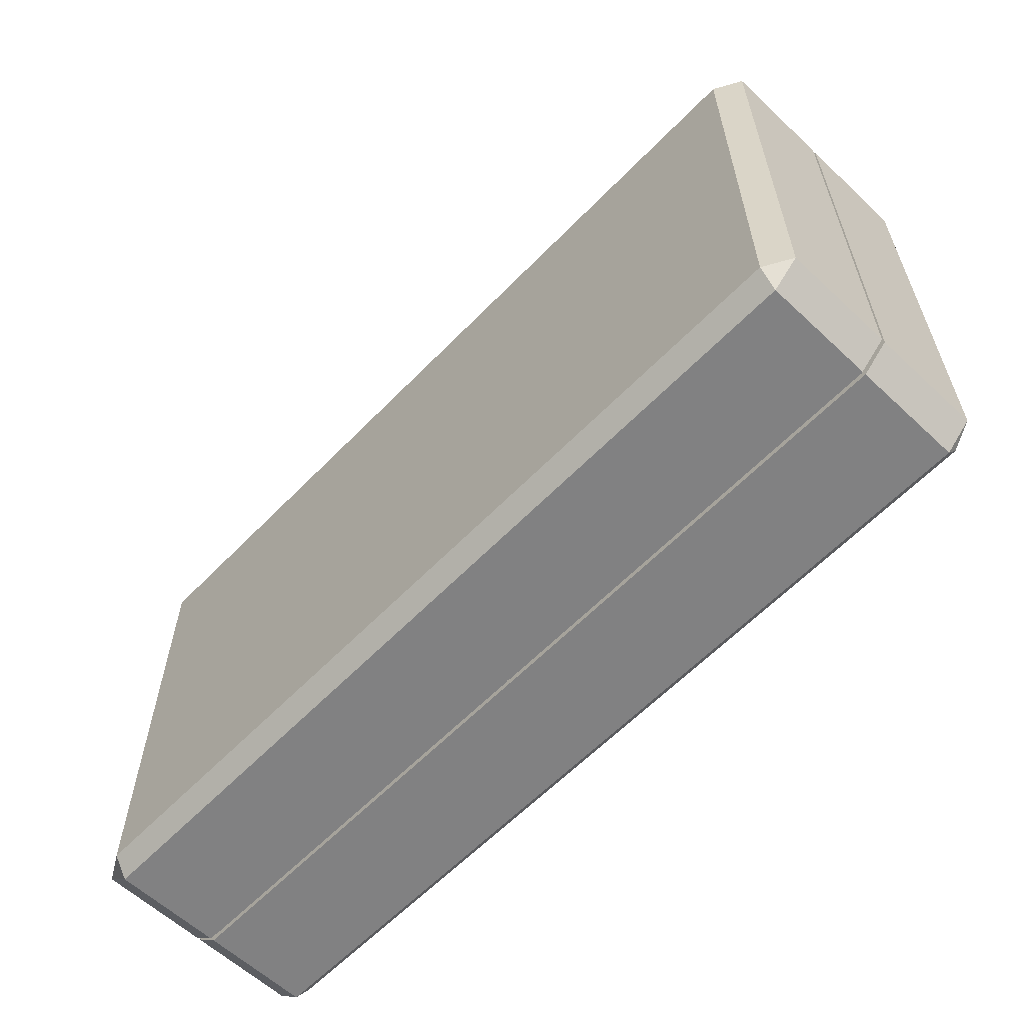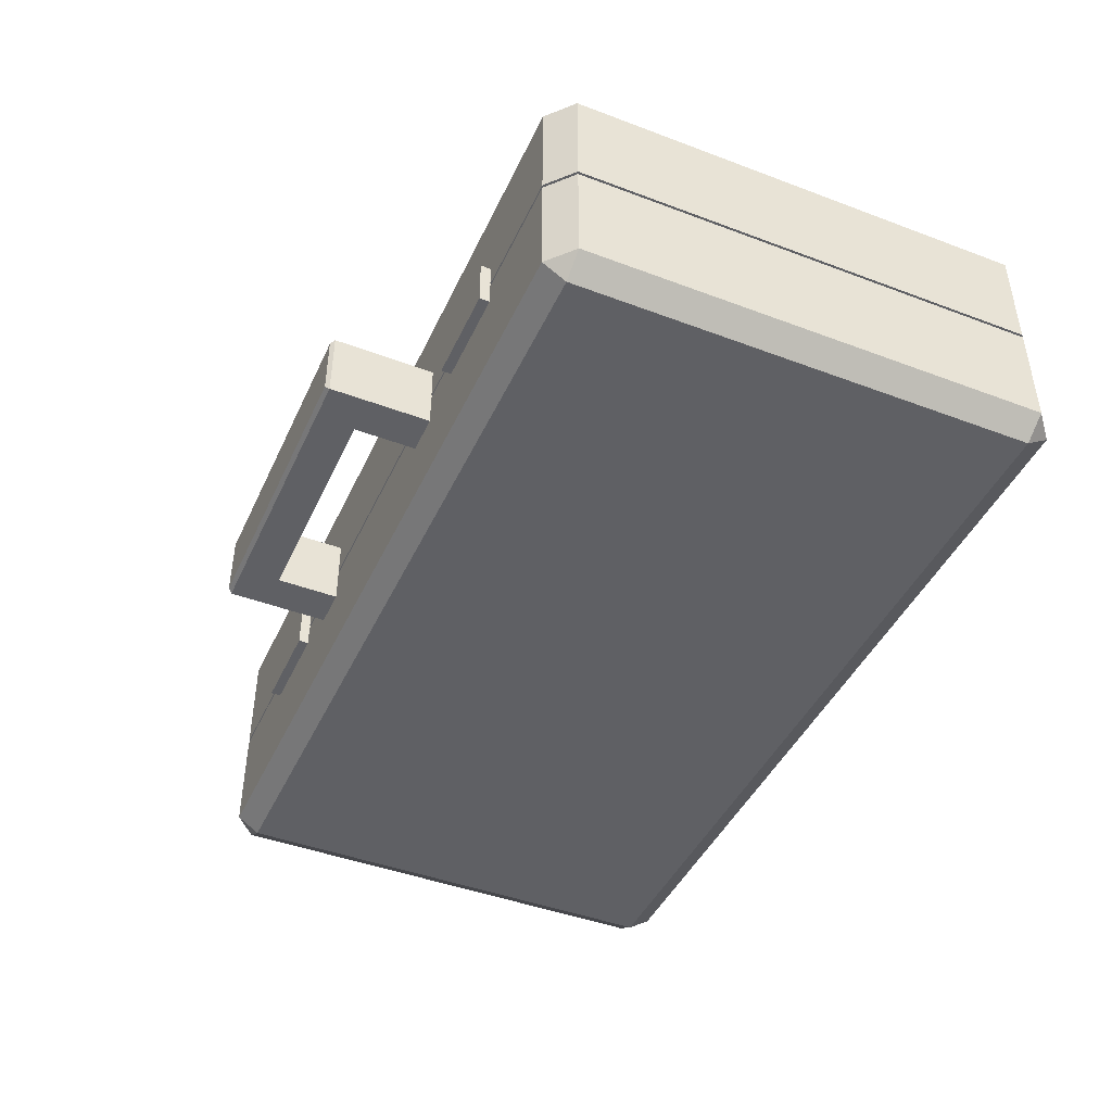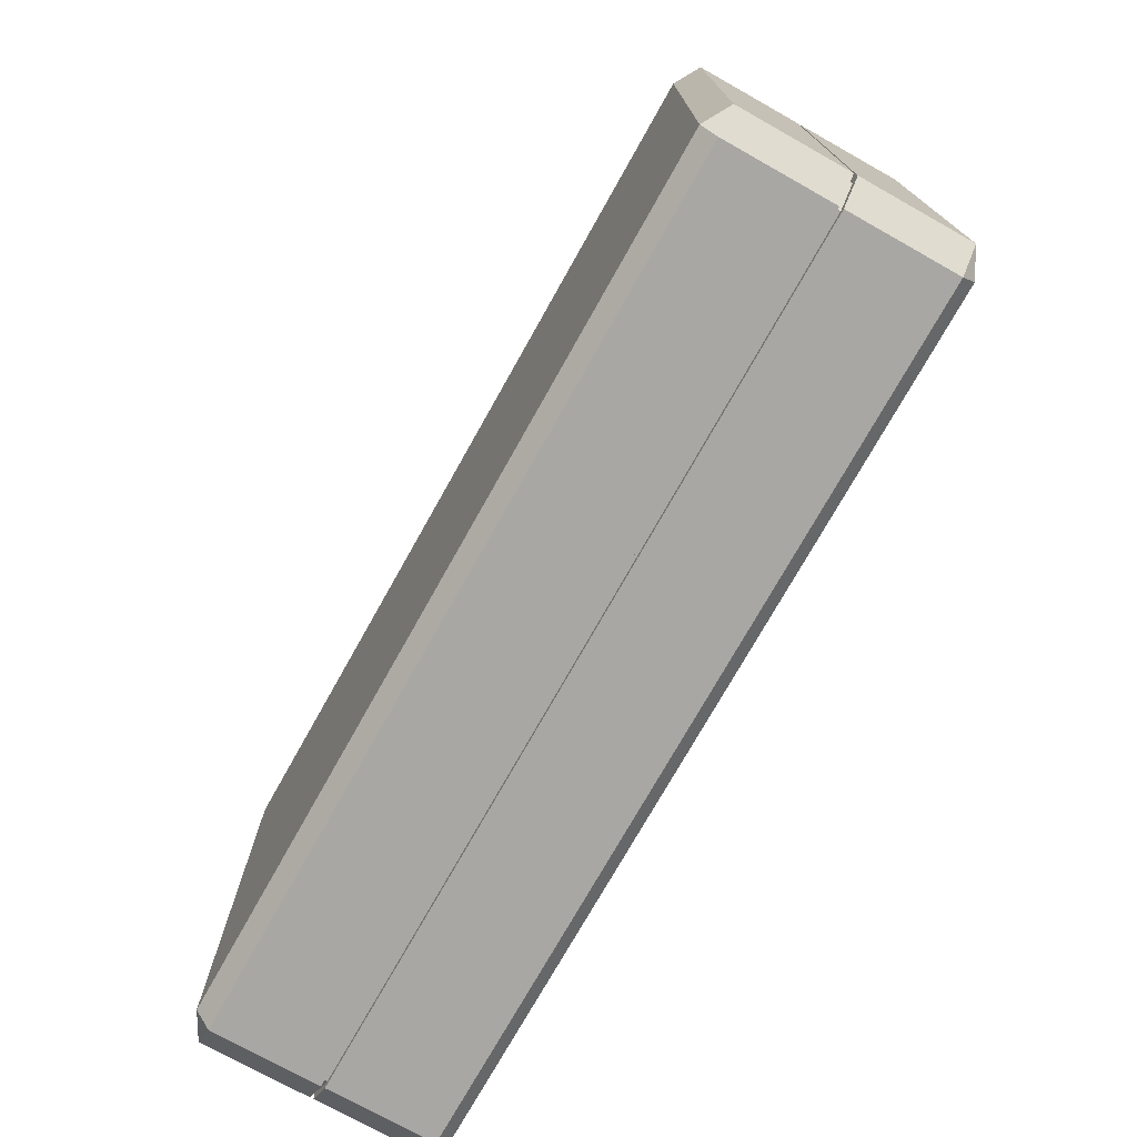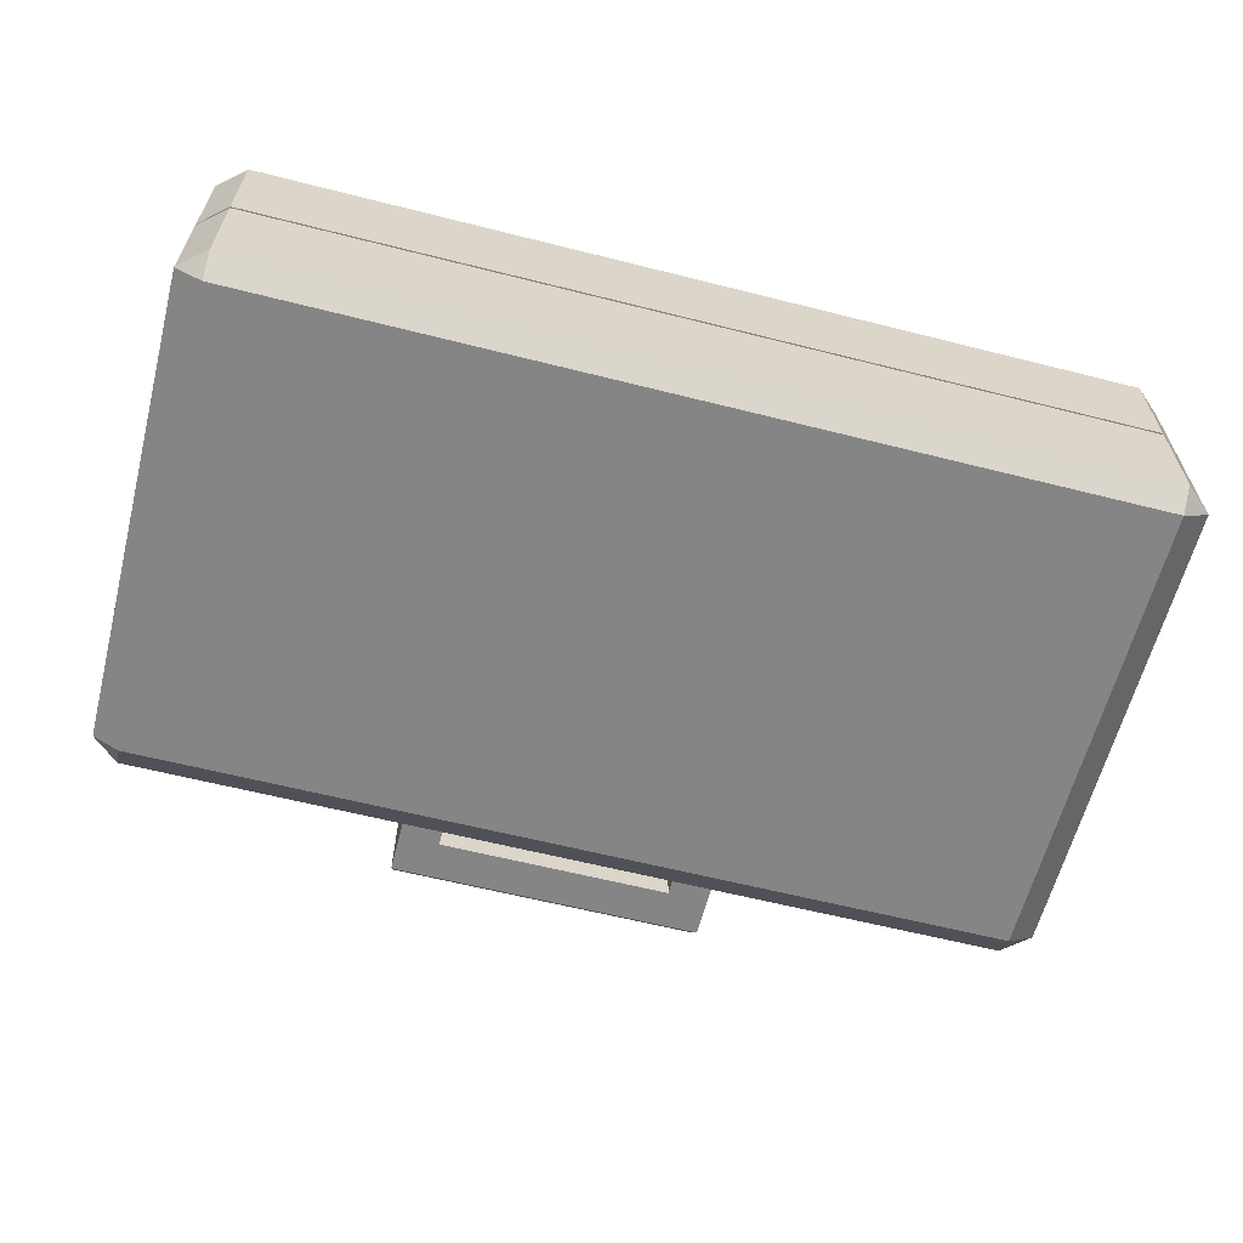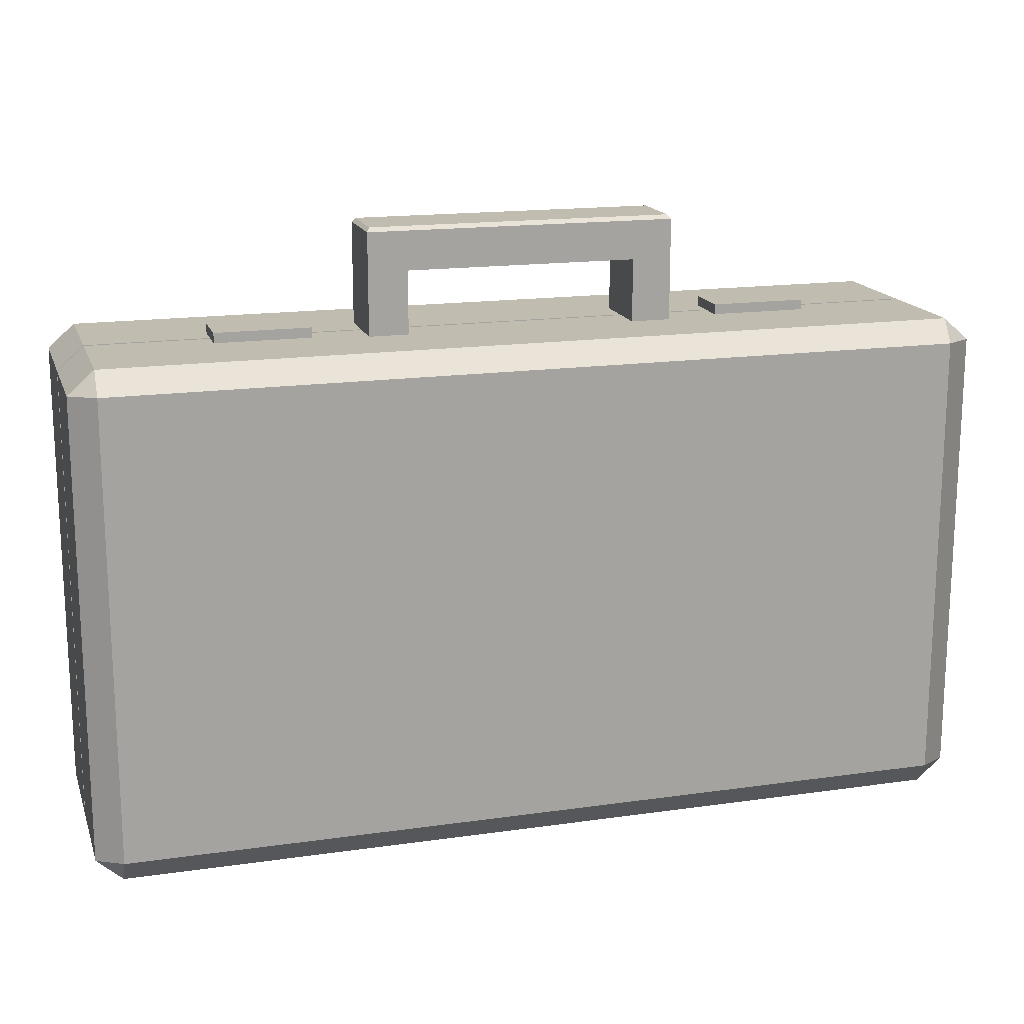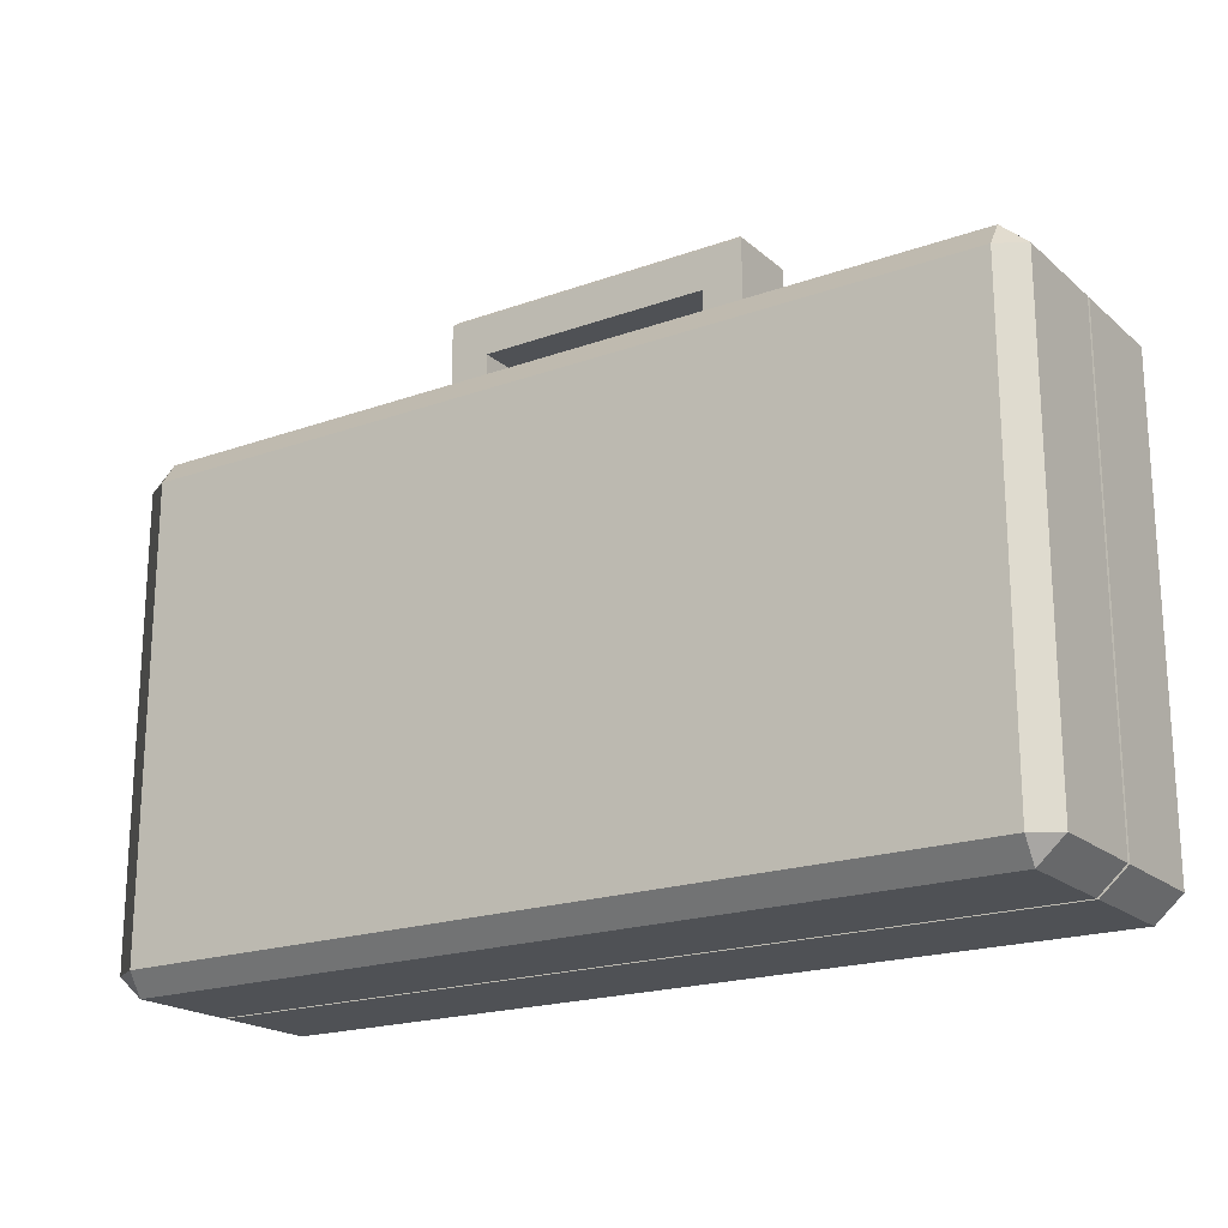
<metadata>
{"format":"obj","ext":"obj","renderer":"f3d","projection":"perspective","resolution":1024,"background":"white","views":[{"elev":-60.4,"azim":-133.7,"up":"+Y"},{"elev":-44.2,"azim":-113.8,"up":"+Z"},{"elev":-74.4,"azim":-119.3,"up":"+Y"},{"elev":-61.9,"azim":-14.4,"up":"+Z"},{"elev":16.6,"azim":-16.2,"up":"+Y"},{"elev":-19.8,"azim":-146.5,"up":"+Y"}]}
</metadata>
<code>
g Box001_default
v 16.19 0.2509 -0.0683
v 16.19 0.2509 0.0683
v -16.19 0.2509 0.0683
v -16.19 0.2509 -0.0683
v -16.19 19.2 -0.0683
v -16.19 19.2 0.0683
v 16.19 19.2 0.0683
v 16.19 19.2 -0.0683
v 16.31 0.8813 4.746
v 16.31 18.57 4.746
v -16.31 18.57 4.746
v -16.31 0.8813 4.746
v 17.02 18.47 -0.0683
v 17.02 18.47 0.0683
v 17.02 0.9852 0.0683
v 17.02 0.9852 -0.0683
v -16.31 0.8813 -4.746
v -16.31 18.57 -4.746
v 16.31 18.57 -4.746
v 16.31 0.8813 -4.746
v -17.02 18.47 0.0683
v -17.02 18.47 -0.0683
v -17.02 0.9852 -0.0683
v -17.02 0.9852 0.0683
v -17.31 0.8813 4.172
v -16.31 0 4.172
v 16.31 0 4.172
v 17.31 0.8813 4.172
v -17.31 0.8813 -4.172
v -16.31 0 -4.172
v 16.31 0 -4.172
v 17.31 0.8813 -4.172
v -16.31 19.45 4.172
v -17.31 18.57 4.172
v 17.31 18.57 4.172
v 16.31 19.45 4.172
v -17.31 18.57 -4.172
v -16.31 19.45 -4.172
v 16.31 19.45 -4.172
v 17.31 18.57 -4.172
v 16.31 0 -0.0683
v -16.31 0 -0.0683
v -16.31 0 0.0683
v 16.31 0 0.0683
v -16.31 19.45 -0.0683
v 16.31 19.45 -0.0683
v 16.31 19.45 0.0683
v -16.31 19.45 0.0683
v 17.31 18.57 -0.0683
v 17.31 0.8813 -0.0683
v 17.31 0.8813 0.0683
v 17.31 18.57 0.0683
v -17.31 18.57 0.0683
v -17.31 0.8813 0.0683
v -17.31 0.8813 -0.0683
v -17.31 18.57 -0.0683
f 1 2 3
f 3 4 1
f 5 6 7
f 7 8 5
f 9 10 11
f 11 12 9
f 13 14 15
f 15 16 13
f 17 18 19
f 19 20 17
f 21 22 23
f 23 24 21
f 12 25 26
f 27 28 9
f 29 17 30
f 31 20 32
f 11 33 34
f 35 36 10
f 37 38 18
f 19 39 40
f 4 3 24
f 24 23 4
f 17 20 31
f 31 30 17
f 2 1 16
f 16 15 2
f 9 12 26
f 26 27 9
f 11 10 36
f 36 33 11
f 8 7 14
f 14 13 8
f 19 18 38
f 38 39 19
f 6 5 22
f 22 21 6
f 28 35 10
f 10 9 28
f 34 25 12
f 12 11 34
f 20 19 40
f 40 32 20
f 29 37 18
f 18 17 29
f 31 41 42
f 42 30 31
f 26 43 44
f 44 27 26
f 38 45 46
f 46 39 38
f 36 47 48
f 48 33 36
f 40 49 50
f 50 32 40
f 28 51 52
f 52 35 28
f 34 53 54
f 54 25 34
f 29 55 56
f 56 37 29
f 30 42 55
f 55 29 30
f 25 54 43
f 43 26 25
f 27 44 51
f 51 28 27
f 32 50 41
f 41 31 32
f 39 46 49
f 49 40 39
f 35 52 47
f 47 36 35
f 33 48 53
f 53 34 33
f 37 56 45
f 45 38 37
f 41 1 4
f 4 42 41
f 41 50 16
f 16 1 41
f 49 13 16
f 16 50 49
f 46 8 13
f 13 49 46
f 45 5 8
f 8 46 45
f 45 56 22
f 22 5 45
f 55 23 22
f 22 56 55
f 42 4 23
f 23 55 42
f 43 3 2
f 2 44 43
f 43 54 24
f 24 3 43
f 53 21 24
f 24 54 53
f 48 6 21
f 21 53 48
f 47 7 6
f 6 48 47
f 47 52 14
f 14 7 47
f 51 15 14
f 14 52 51
f 44 2 15
f 15 51 44
g Box002_default
v 8.015 19.29 -0.9241
v 11.67 19.29 -0.9241
v 11.67 19.29 0.9241
v 8.015 19.29 0.9241
v 11.67 19.84 0.9241
v 11.67 19.84 -0.9241
v 8.015 19.84 -0.9241
v 8.015 19.84 0.9241
f 57 58 59
f 59 60 57
f 61 62 63
f 63 64 61
f 60 59 61
f 61 64 60
f 59 58 62
f 62 61 59
f 58 57 63
f 63 62 58
f 57 60 64
f 64 63 57
g Box003_default
v -11.67 19.29 -0.9241
v -8.015 19.29 -0.9241
v -8.015 19.29 0.9241
v -11.67 19.29 0.9241
v -8.015 19.84 0.9241
v -8.015 19.84 -0.9241
v -11.67 19.84 -0.9241
v -11.67 19.84 0.9241
f 65 66 67
f 67 68 65
f 69 70 71
f 71 72 69
f 68 67 69
f 69 72 68
f 67 66 70
f 70 69 67
f 66 65 71
f 71 70 66
f 65 68 72
f 72 71 65
g Box004_default
v 4.425 23.51 -1.213
v -4.425 23.51 -1.213
v -4.425 23.51 1.213
v 4.425 23.51 1.213
v 5.939 21.87 -1.368
v 5.939 21.87 1.368
v 5.939 19.19 1.368
v 5.939 19.19 -1.368
v -5.939 21.87 1.368
v -5.939 21.87 -1.368
v -5.939 19.19 -1.368
v -5.939 19.19 1.368
v 4.425 19.19 1.368
v 4.425 19.19 -1.368
v -4.425 19.19 -1.368
v -4.425 19.19 1.368
v 5.825 23.51 1.213
v 5.825 23.51 -1.213
v -5.825 23.51 -1.213
v -5.825 23.51 1.213
v 4.425 21.87 1.368
v -4.425 23.36 1.368
v -5.939 23.36 1.368
v -4.425 21.87 1.368
v -4.425 21.87 -1.368
v 4.425 23.36 -1.368
v 5.939 23.36 -1.368
v 4.425 21.87 -1.368
v 4.425 23.36 1.368
v 5.939 23.36 1.368
v -4.425 23.36 -1.368
v -5.939 23.36 -1.368
f 73 74 75
f 75 76 73
f 77 78 79
f 79 80 77
f 81 82 83
f 83 84 81
f 79 85 86
f 86 80 79
f 83 87 88
f 88 84 83
f 76 89 90
f 90 73 76
f 74 91 92
f 92 75 74
f 78 93 85
f 85 79 78
f 94 95 81
f 81 96 94
f 97 87 83
f 83 82 97
f 98 99 77
f 77 100 98
f 93 101 94
f 94 96 93
f 77 99 102
f 102 78 77
f 100 97 103
f 103 98 100
f 104 82 81
f 81 95 104
f 78 102 101
f 101 93 78
f 84 88 96
f 96 81 84
f 103 97 82
f 82 104 103
f 80 86 100
f 100 77 80
f 97 100 93
f 93 96 97
f 85 93 100
f 100 86 85
f 87 97 96
f 96 88 87
f 95 94 75
f 75 92 95
f 90 89 102
f 102 99 90
f 99 98 73
f 73 90 99
f 91 104 95
f 95 92 91
f 94 101 76
f 76 75 94
f 76 101 102
f 102 89 76
f 73 98 103
f 103 74 73
f 91 74 103
f 103 104 91

</code>
